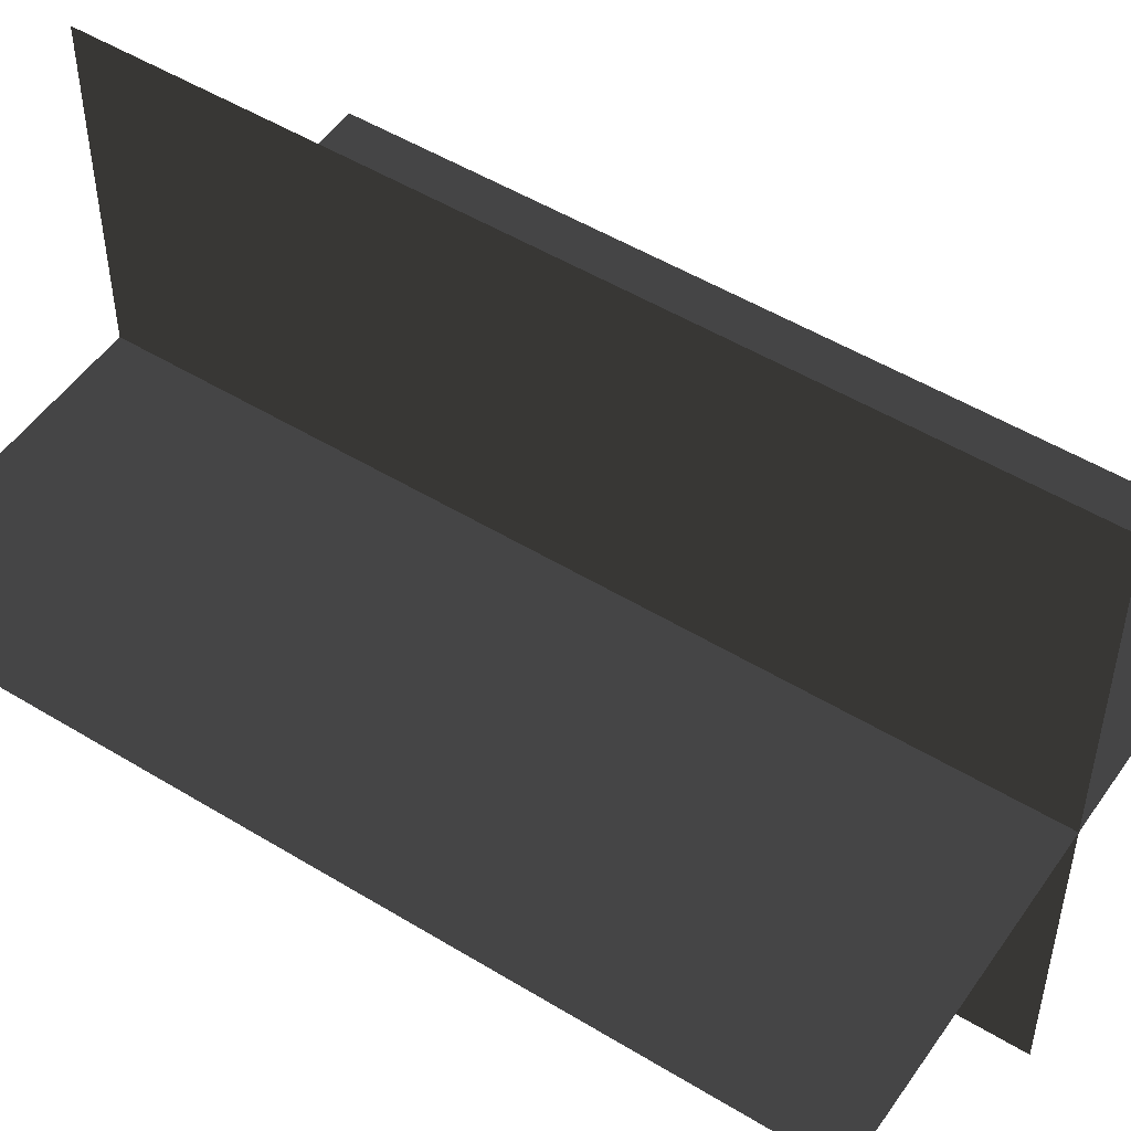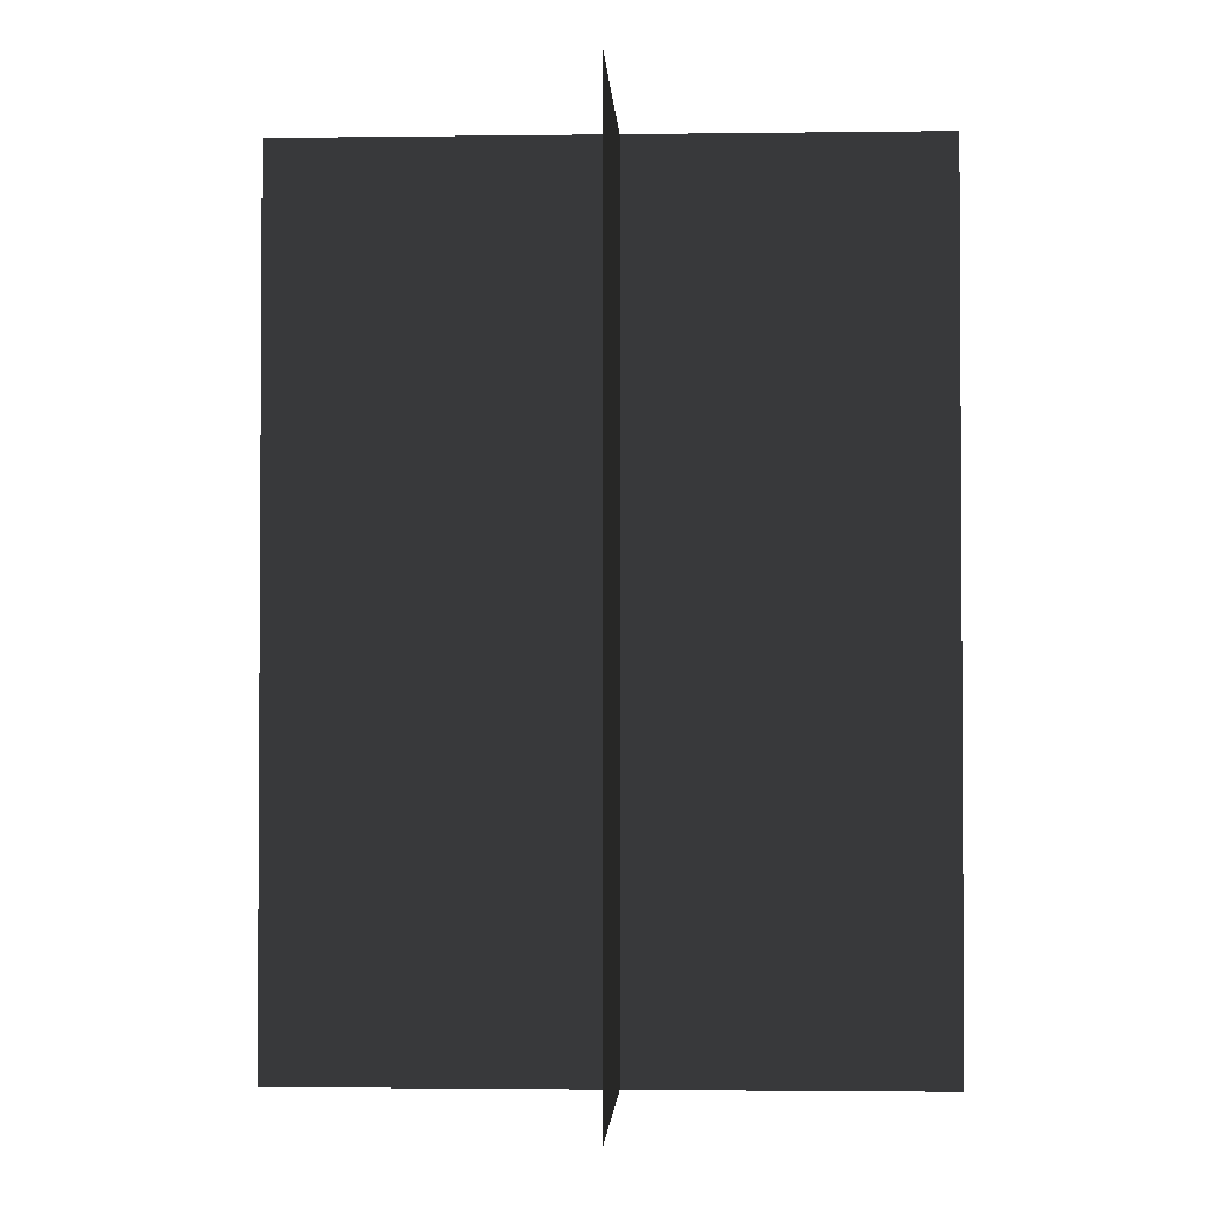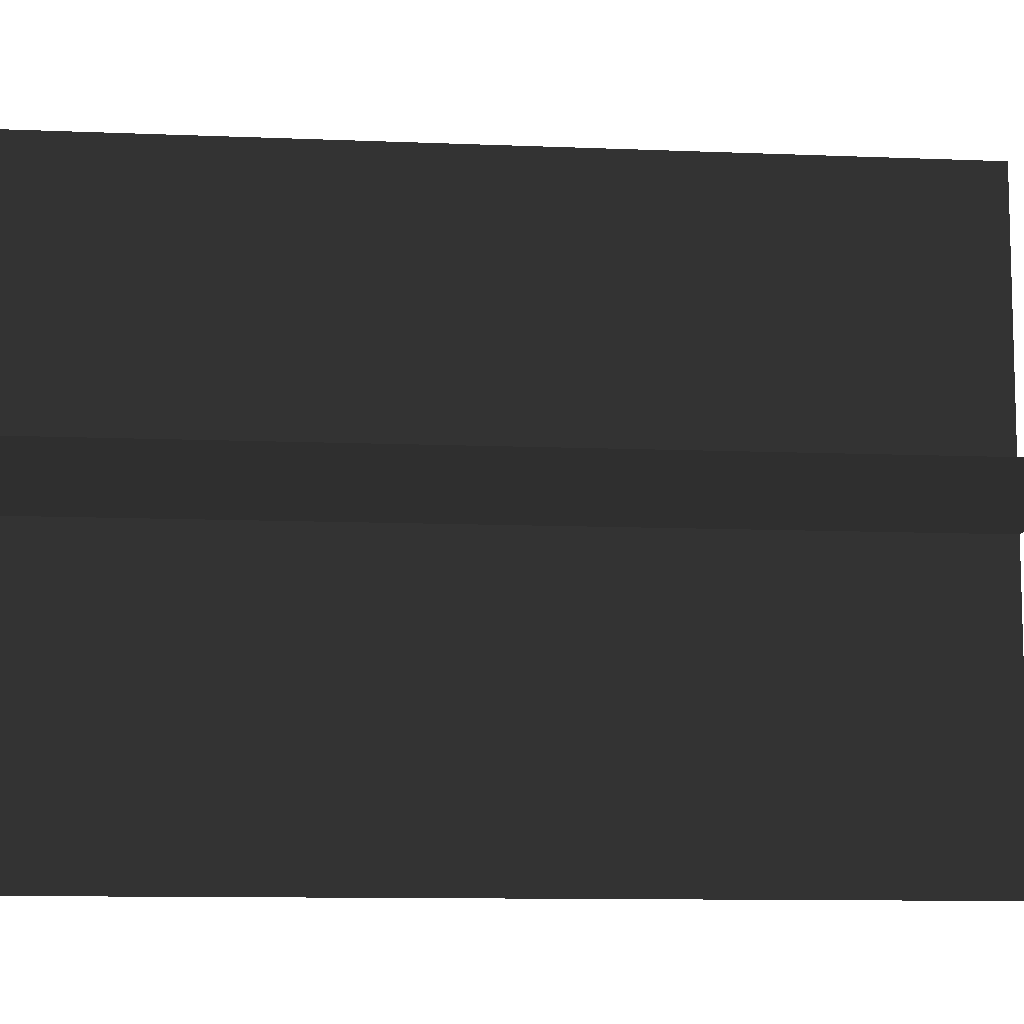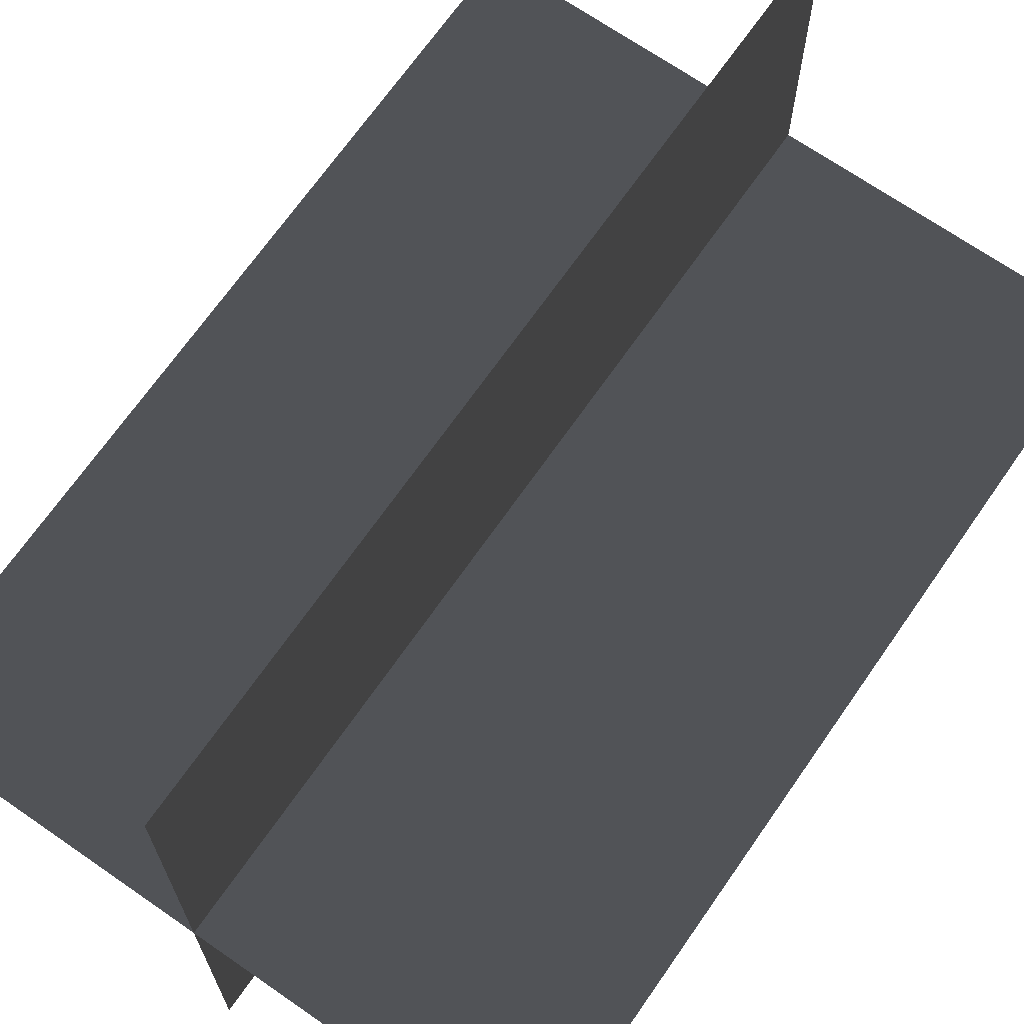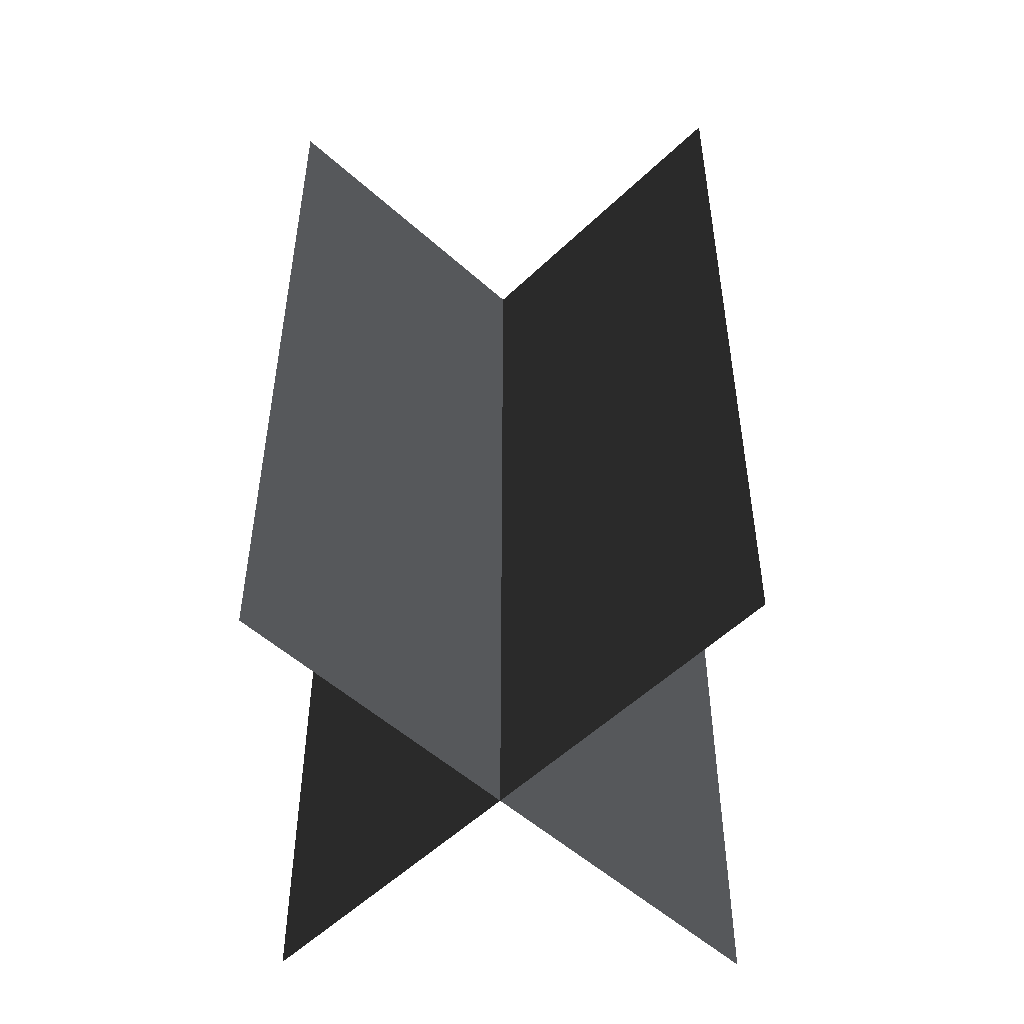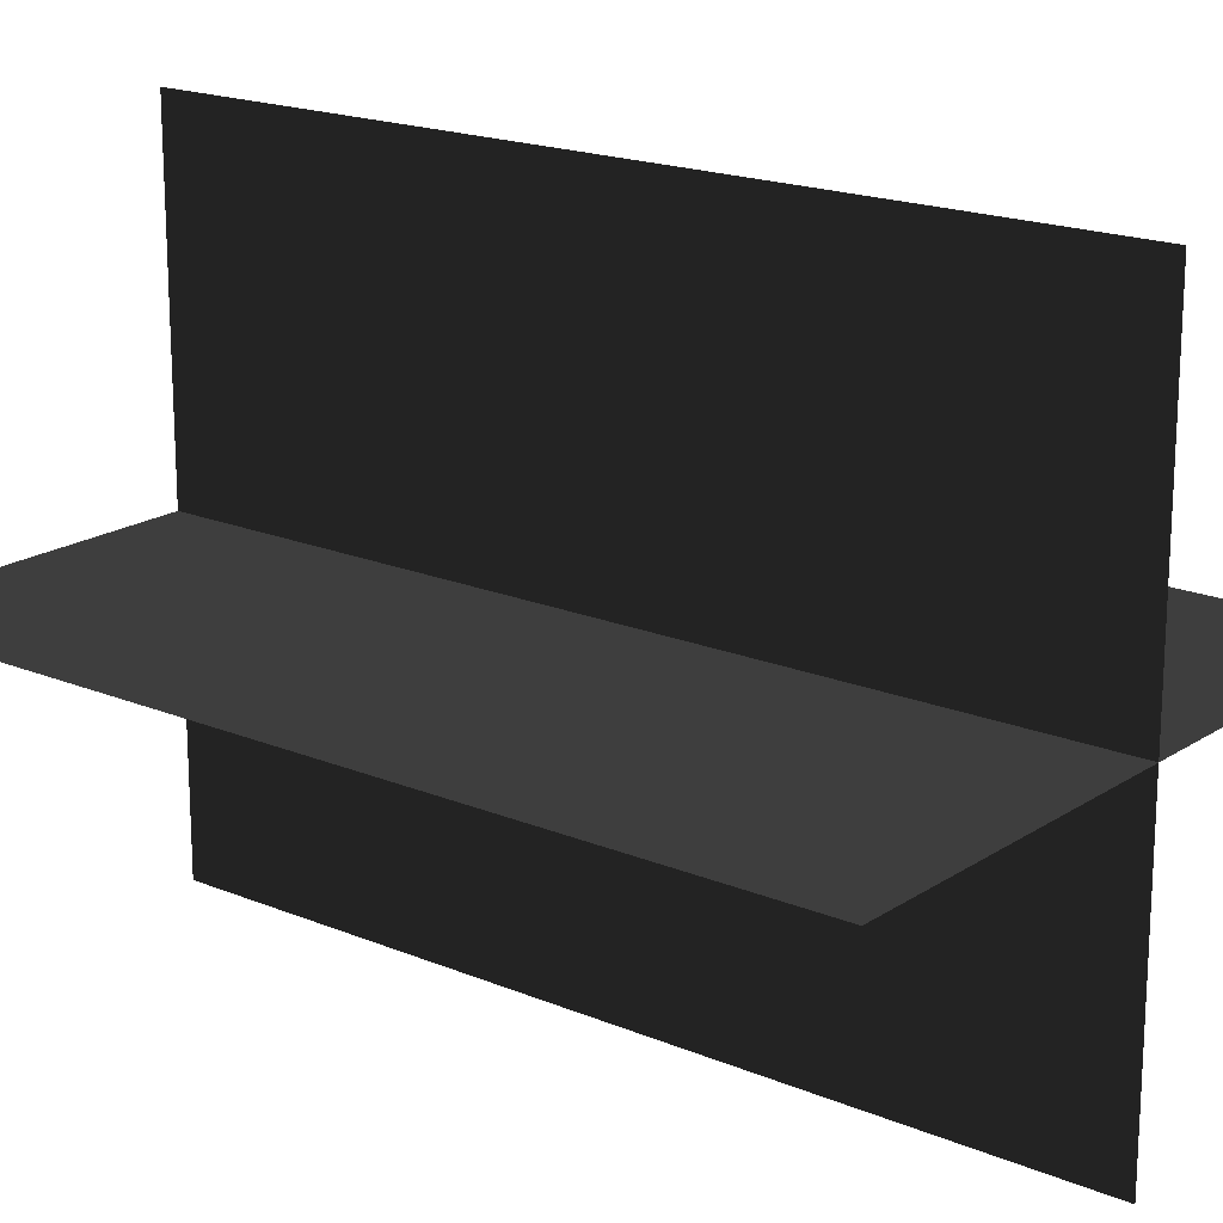
<metadata>
{"format":"obj","ext":"obj","renderer":"f3d","projection":"perspective","resolution":1024,"background":"white","views":[{"elev":51.0,"azim":-56.4,"up":"+Y"},{"elev":-2.2,"azim":-87.3,"up":"+Z"},{"elev":-10.3,"azim":-96.0,"up":"+Y"},{"elev":69.0,"azim":-145.2,"up":"+Y"},{"elev":-52.5,"azim":135.9,"up":"+Z"},{"elev":18.5,"azim":-51.3,"up":"+Y"}]}
</metadata>
<code>
v 0.005386 0.1548 1.91e-06
v 0.005386 0.1548 0.4323
v 0.005386 -0.1631 1.867e-06
v 0.005386 -0.1631 0.4323
v -0.1562 -0.009193 1.888e-06
v -0.1562 -0.009193 0.4323
v 0.1617 -0.009193 1.888e-06
v 0.1617 -0.009193 0.4323
g Palm_Tree_23225_261
f 1 3 2
f 2 3 4
f 5 7 6
f 6 7 8

</code>
